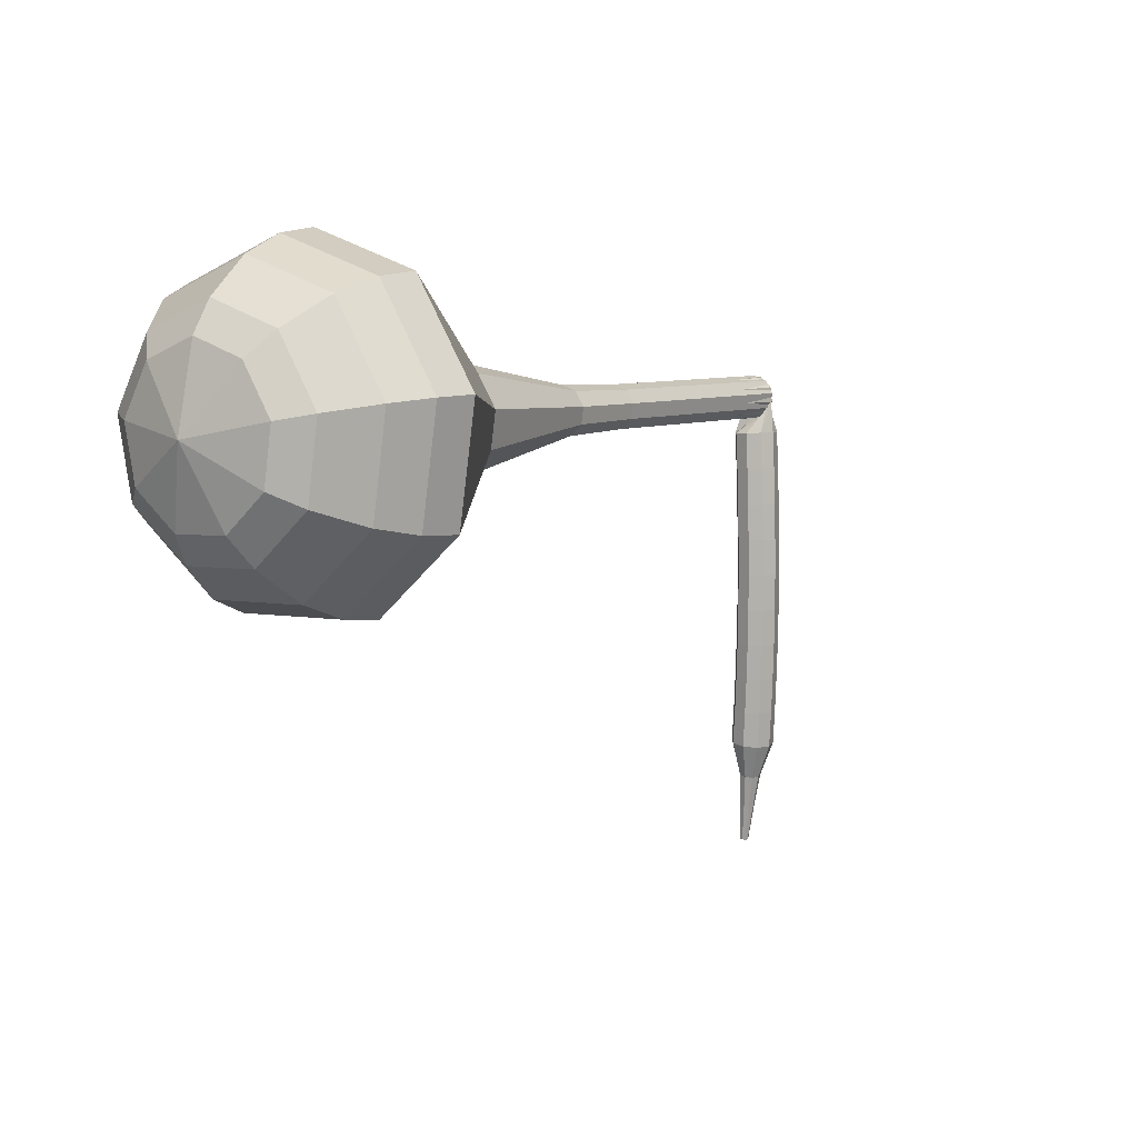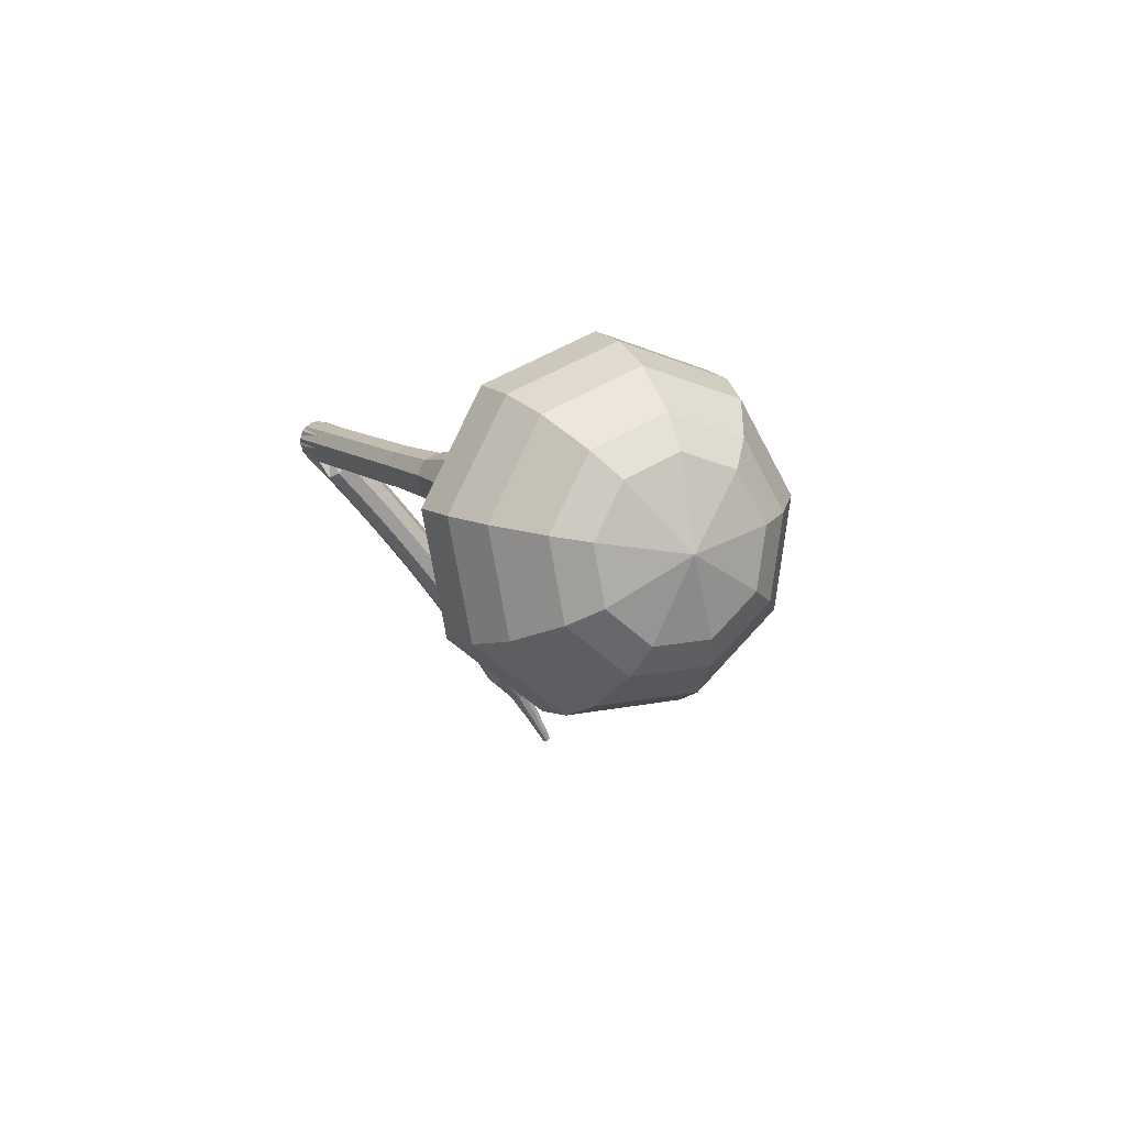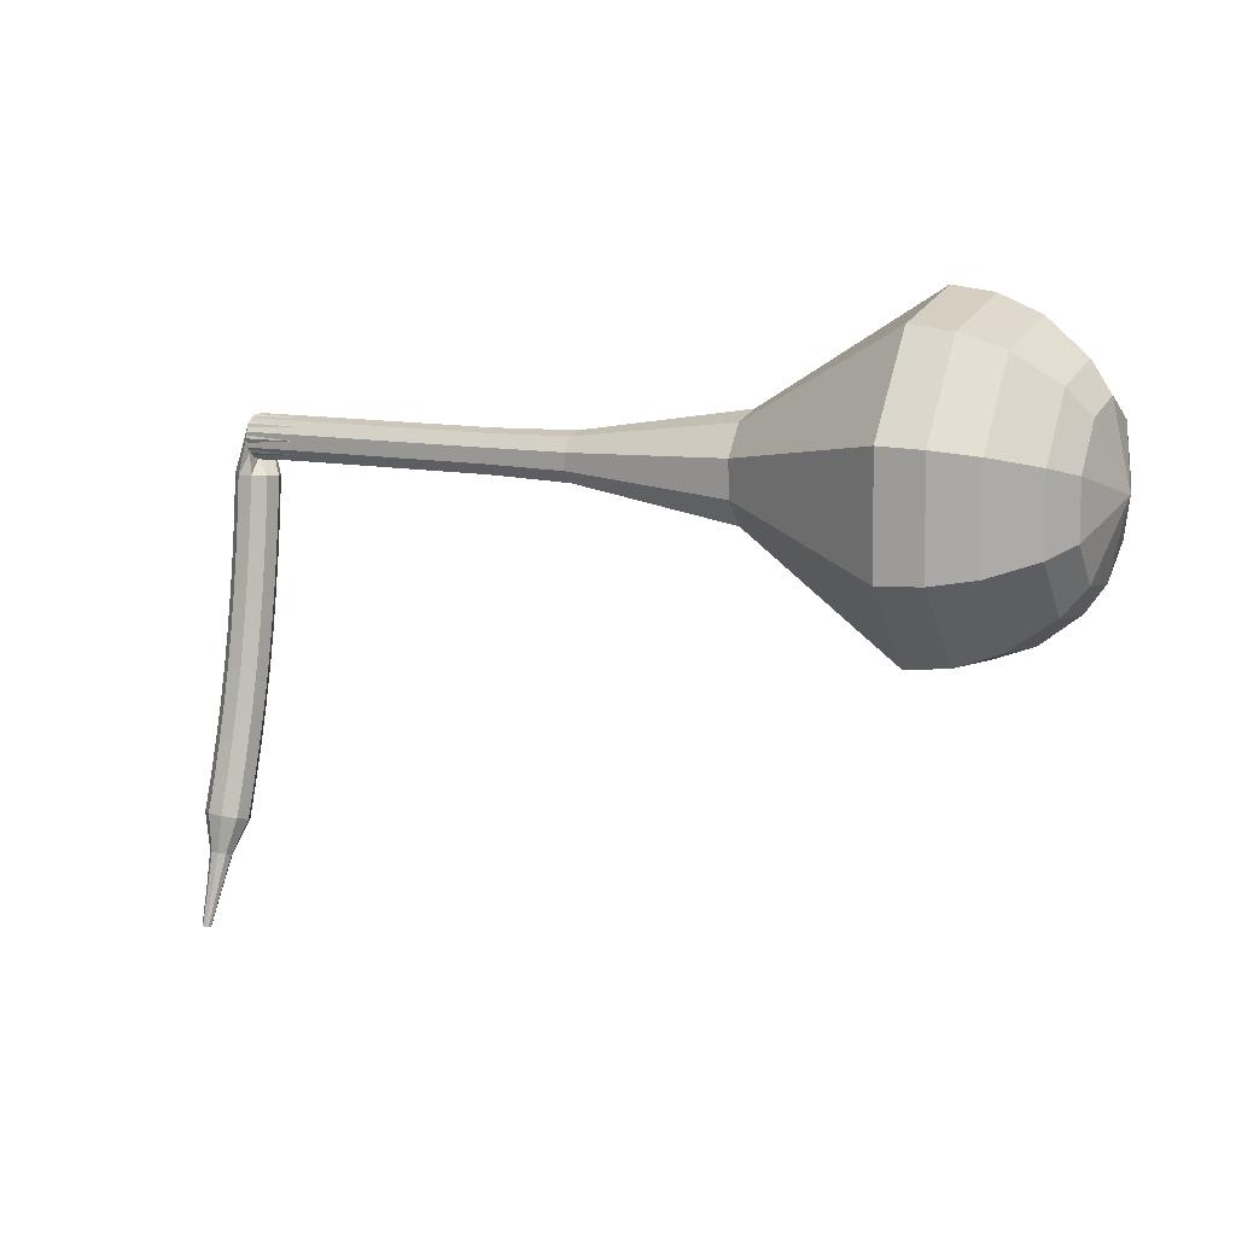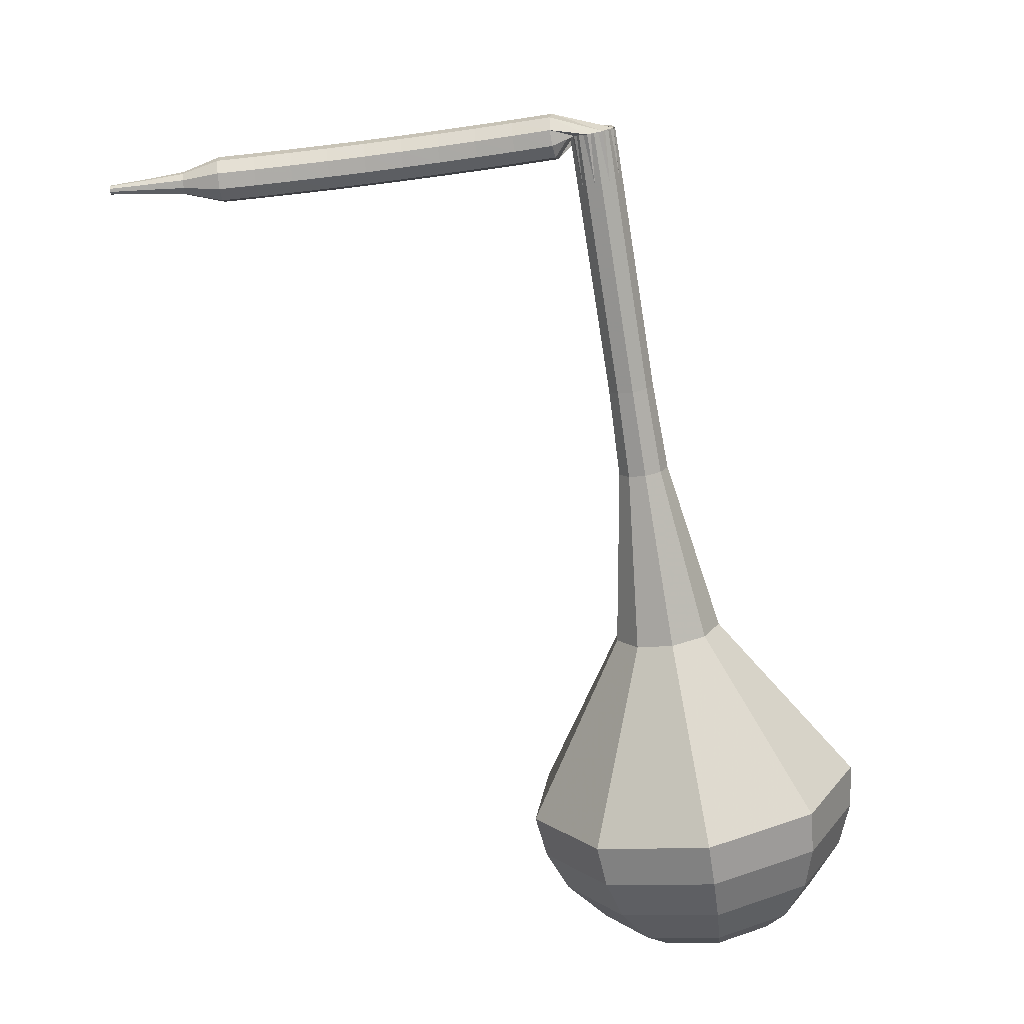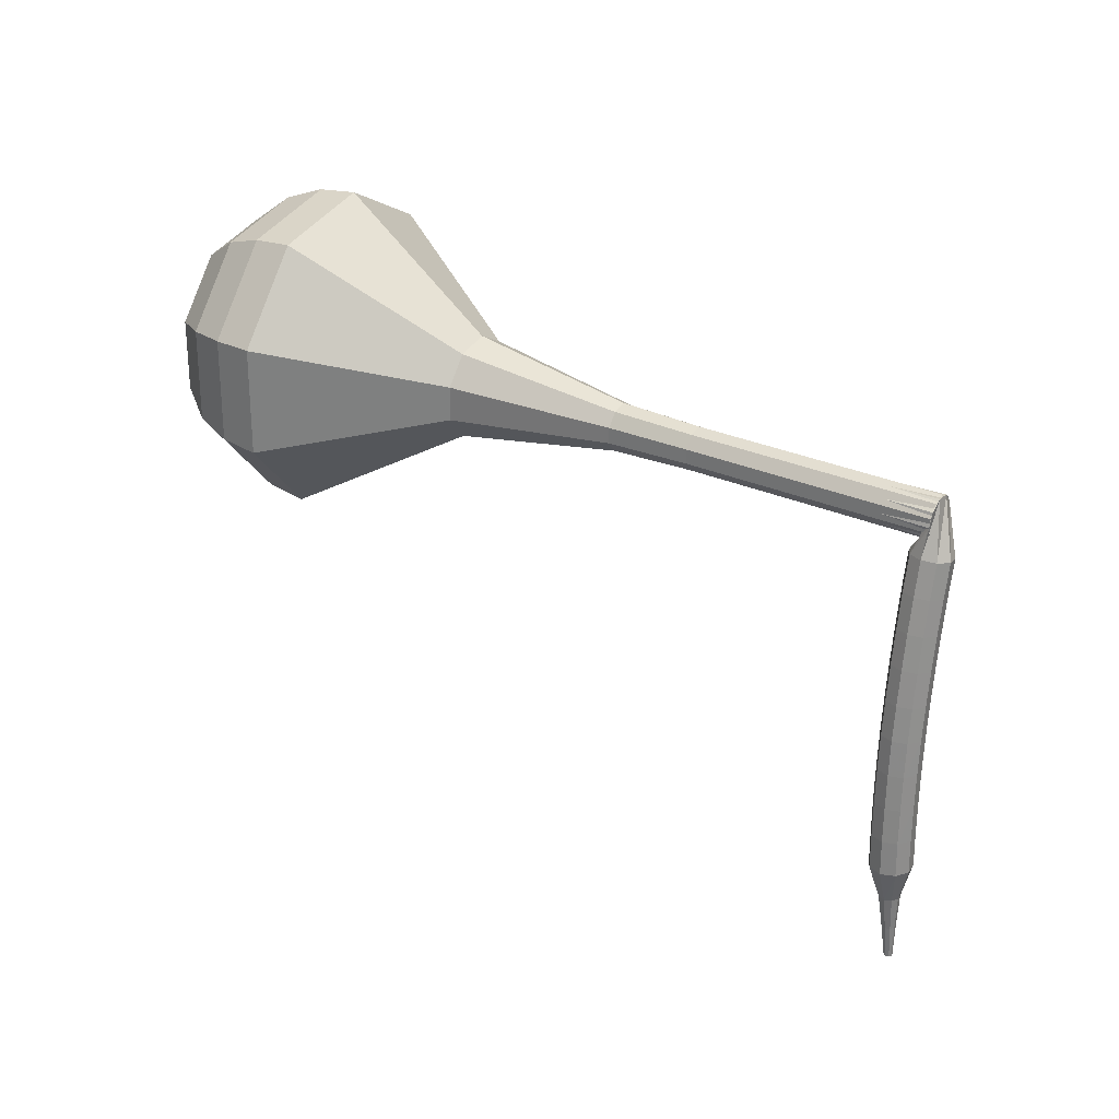
<metadata>
{"format":"obj","ext":"obj","renderer":"f3d","projection":"perspective","resolution":1024,"background":"white","views":[{"elev":-72.3,"azim":125.9,"up":"+Z"},{"elev":-15.6,"azim":120.6,"up":"+Y"},{"elev":-51.5,"azim":71.6,"up":"+Y"},{"elev":52.3,"azim":35.5,"up":"+Z"},{"elev":77.7,"azim":-97.5,"up":"+Y"}]}
</metadata>
<code>
g tube1
v 170.5 136 138.5
v 169.3 138.5 136.6
v 170.1 141.6 135.6
v 172.6 143.9 135.9
v 175.6 144.3 137.5
v 177.6 142.6 139.6
v 177.9 139.6 141.1
v 176.1 136.7 141.5
v 173.2 135.3 140.5
v 170.5 136 138.5
v 171.8 136.7 137.8
v 170.9 138.5 136.4
v 171.5 140.8 135.6
v 173.3 142.5 135.9
v 175.5 142.7 137
v 177 141.5 138.5
v 177.2 139.3 139.7
v 175.9 137.2 140
v 173.8 136.1 139.2
v 171.8 136.7 137.8
v 174.5 139.1 137
v 174.5 139.1 137
v 174.5 139.1 137
v 174.5 139.1 137
v 174.5 139.1 137
v 174.5 139.1 137
v 174.5 139.1 137
v 174.5 139.1 137
v 174.5 139.1 137
v 174.5 139.1 137
v 157.2 154.6 167.4
v 156.6 154.7 167
v 156.1 154.4 166.8
v 155.8 153.8 166.8
v 155.8 153.2 167.2
v 156.3 152.9 167.6
v 156.9 153 167.9
v 157.3 153.5 168
v 157.5 154.1 167.8
v 157.2 154.6 167.4
v 154.7 153.7 167
v 154.9 153.6 166.3
v 155.3 153.2 166
v 155.7 152.6 166.1
v 155.8 152.2 166.6
v 155.7 152.1 167.3
v 155.3 152.4 167.8
v 155 152.9 167.9
v 154.7 153.5 167.6
v 154.7 153.7 167
v 153.3 152.8 166.6
v 153.6 152.7 166
v 154 152.3 165.6
v 154.3 151.7 165.7
v 154.5 151.3 166.3
v 154.3 151.2 166.9
v 154 151.5 167.4
v 153.6 152 167.5
v 153.3 152.6 167.2
v 153.3 152.8 166.6
v 152 151.9 166.2
v 152.2 151.8 165.6
v 152.6 151.3 165.3
v 153 150.8 165.4
v 153.1 150.4 165.9
v 153 150.3 166.6
v 152.7 150.6 167.1
v 152.3 151.1 167.2
v 152 151.6 166.9
v 152 151.9 166.2
v 150.6 151 165.9
v 150.9 150.9 165.3
v 151.3 150.4 164.9
v 151.6 149.8 165.1
v 151.8 149.4 165.6
v 151.7 149.3 166.2
v 151.4 149.6 166.8
v 150.9 150.2 166.9
v 150.7 150.7 166.5
v 150.6 151 165.9
v 149.3 150 165.6
v 149.5 149.9 165
v 149.9 149.5 164.6
v 150.3 148.9 164.7
v 150.5 148.5 165.3
v 150.4 148.4 165.9
v 150 148.7 166.5
v 149.6 149.3 166.6
v 149.3 149.8 166.2
v 149.3 150 165.6
v 148 149.1 165.3
v 148.2 148.9 164.7
v 148.6 148.5 164.3
v 149 147.9 164.5
v 149.1 147.5 165
v 149.1 147.5 165.7
v 148.7 147.8 166.2
v 148.3 148.3 166.3
v 148 148.8 166
v 148 149.1 165.3
v 146.6 148.1 165.1
v 146.9 148 164.4
v 147.2 147.5 164.1
v 147.6 147 164.2
v 147.8 146.6 164.7
v 147.8 146.5 165.4
v 147.4 146.8 165.9
v 147 147.3 166.1
v 146.7 147.8 165.7
v 146.6 148.1 165.1
v 145.3 147.1 164.9
v 145.5 147 164.2
v 145.9 146.5 163.9
v 146.3 146 164
v 146.5 145.6 164.5
v 146.5 145.5 165.2
v 146.2 145.8 165.7
v 145.7 146.4 165.8
v 145.4 146.9 165.5
v 145.3 147.1 164.9
v 144 146.1 164.7
v 144.2 145.9 164
v 144.6 145.5 163.7
v 145 145 163.8
v 145.3 144.6 164.3
v 145.2 144.5 165
v 144.9 144.9 165.5
v 144.5 145.4 165.7
v 144.1 145.9 165.3
v 144 146.1 164.7
v 142.7 145.1 164.5
v 142.9 144.9 163.9
v 143.3 144.5 163.5
v 143.7 143.9 163.7
v 144 143.6 164.2
v 143.9 143.5 164.9
v 143.6 143.9 165.4
v 143.2 144.4 165.5
v 142.8 144.9 165.2
v 142.7 145.1 164.5
v 141.8 143.7 164.4
v 141.9 143.6 164.1
v 142.1 143.4 163.9
v 142.3 143.1 164
v 142.4 142.9 164.2
v 142.4 142.9 164.6
v 142.2 143.1 164.8
v 142 143.3 164.9
v 141.8 143.5 164.7
v 141.8 143.7 164.4
v 140.6 142.5 164.3
v 140.7 142.4 164.1
v 140.8 142.3 164
v 141 142.1 164
v 141 142 164.2
v 141 142 164.4
v 140.9 142.1 164.6
v 140.8 142.3 164.6
v 140.7 142.4 164.5
v 140.6 142.5 164.3
v 139.4 141.3 164.2
v 139.5 141.3 164.1
v 139.6 141.2 164
v 139.6 141.1 164
v 139.7 141 164.1
v 139.7 141 164.3
v 139.6 141.1 164.4
v 139.5 141.2 164.4
v 139.5 141.3 164.3
v 139.4 141.3 164.2
f 1 2 12
f 12 11 1
f 2 3 13
f 13 12 2
f 3 4 14
f 14 13 3
f 4 5 15
f 15 14 4
f 5 6 16
f 16 15 5
f 6 7 17
f 17 16 6
f 7 8 18
f 18 17 7
f 8 9 19
f 19 18 8
f 9 10 20
f 20 19 9
f 11 12 22
f 22 21 11
f 12 13 23
f 23 22 12
f 13 14 24
f 24 23 13
f 14 15 25
f 25 24 14
f 15 16 26
f 26 25 15
f 16 17 27
f 27 26 16
f 17 18 28
f 28 27 17
f 18 19 29
f 29 28 18
f 19 20 30
f 30 29 19
f 21 22 32
f 32 31 21
f 22 23 33
f 33 32 22
f 23 24 34
f 34 33 23
f 24 25 35
f 35 34 24
f 25 26 36
f 36 35 25
f 26 27 37
f 37 36 26
f 27 28 38
f 38 37 27
f 28 29 39
f 39 38 28
f 29 30 40
f 40 39 29
f 31 32 42
f 42 41 31
f 32 33 43
f 43 42 32
f 33 34 44
f 44 43 33
f 34 35 45
f 45 44 34
f 35 36 46
f 46 45 35
f 36 37 47
f 47 46 36
f 37 38 48
f 48 47 37
f 38 39 49
f 49 48 38
f 39 40 50
f 50 49 39
f 41 42 52
f 52 51 41
f 42 43 53
f 53 52 42
f 43 44 54
f 54 53 43
f 44 45 55
f 55 54 44
f 45 46 56
f 56 55 45
f 46 47 57
f 57 56 46
f 47 48 58
f 58 57 47
f 48 49 59
f 59 58 48
f 49 50 60
f 60 59 49
f 51 52 62
f 62 61 51
f 52 53 63
f 63 62 52
f 53 54 64
f 64 63 53
f 54 55 65
f 65 64 54
f 55 56 66
f 66 65 55
f 56 57 67
f 67 66 56
f 57 58 68
f 68 67 57
f 58 59 69
f 69 68 58
f 59 60 70
f 70 69 59
f 61 62 72
f 72 71 61
f 62 63 73
f 73 72 62
f 63 64 74
f 74 73 63
f 64 65 75
f 75 74 64
f 65 66 76
f 76 75 65
f 66 67 77
f 77 76 66
f 67 68 78
f 78 77 67
f 68 69 79
f 79 78 68
f 69 70 80
f 80 79 69
f 71 72 82
f 82 81 71
f 72 73 83
f 83 82 72
f 73 74 84
f 84 83 73
f 74 75 85
f 85 84 74
f 75 76 86
f 86 85 75
f 76 77 87
f 87 86 76
f 77 78 88
f 88 87 77
f 78 79 89
f 89 88 78
f 79 80 90
f 90 89 79
f 81 82 92
f 92 91 81
f 82 83 93
f 93 92 82
f 83 84 94
f 94 93 83
f 84 85 95
f 95 94 84
f 85 86 96
f 96 95 85
f 86 87 97
f 97 96 86
f 87 88 98
f 98 97 87
f 88 89 99
f 99 98 88
f 89 90 100
f 100 99 89
f 91 92 102
f 102 101 91
f 92 93 103
f 103 102 92
f 93 94 104
f 104 103 93
f 94 95 105
f 105 104 94
f 95 96 106
f 106 105 95
f 96 97 107
f 107 106 96
f 97 98 108
f 108 107 97
f 98 99 109
f 109 108 98
f 99 100 110
f 110 109 99
f 101 102 112
f 112 111 101
f 102 103 113
f 113 112 102
f 103 104 114
f 114 113 103
f 104 105 115
f 115 114 104
f 105 106 116
f 116 115 105
f 106 107 117
f 117 116 106
f 107 108 118
f 118 117 107
f 108 109 119
f 119 118 108
f 109 110 120
f 120 119 109
f 111 112 122
f 122 121 111
f 112 113 123
f 123 122 112
f 113 114 124
f 124 123 113
f 114 115 125
f 125 124 114
f 115 116 126
f 126 125 115
f 116 117 127
f 127 126 116
f 117 118 128
f 128 127 117
f 118 119 129
f 129 128 118
f 119 120 130
f 130 129 119
f 121 122 132
f 132 131 121
f 122 123 133
f 133 132 122
f 123 124 134
f 134 133 123
f 124 125 135
f 135 134 124
f 125 126 136
f 136 135 125
f 126 127 137
f 137 136 126
f 127 128 138
f 138 137 127
f 128 129 139
f 139 138 128
f 129 130 140
f 140 139 129
f 131 132 142
f 142 141 131
f 132 133 143
f 143 142 132
f 133 134 144
f 144 143 133
f 134 135 145
f 145 144 134
f 135 136 146
f 146 145 135
f 136 137 147
f 147 146 136
f 137 138 148
f 148 147 137
f 138 139 149
f 149 148 138
f 139 140 150
f 150 149 139
f 141 142 152
f 152 151 141
f 142 143 153
f 153 152 142
f 143 144 154
f 154 153 143
f 144 145 155
f 155 154 144
f 145 146 156
f 156 155 145
f 146 147 157
f 157 156 146
f 147 148 158
f 158 157 147
f 148 149 159
f 159 158 148
f 149 150 160
f 160 159 149
f 151 152 162
f 162 161 151
f 152 153 163
f 163 162 152
f 153 154 164
f 164 163 153
f 154 155 165
f 165 164 154
f 155 156 166
f 166 165 155
f 156 157 167
f 167 166 156
f 157 158 168
f 168 167 157
f 158 159 169
f 169 168 158
f 159 160 170
f 170 169 159
v 156 153 167.4
v 155.7 153.5 167
v 155.9 154.2 166.8
v 156.4 154.6 166.8
v 157 154.7 167.2
v 157.4 154.4 167.6
v 157.5 153.8 167.9
v 157.1 153.2 168
v 156.5 152.9 167.8
v 156 153 167.4
v 157.8 151.6 164.3
v 157.5 152.1 163.9
v 157.7 152.7 163.7
v 158.2 153.2 163.8
v 158.8 153.2 164.1
v 159.2 152.9 164.5
v 159.3 152.3 164.8
v 158.9 151.7 164.9
v 158.3 151.4 164.7
v 157.8 151.6 164.3
v 159.6 150.1 161.3
v 159.3 150.6 160.9
v 159.5 151.2 160.7
v 160 151.7 160.7
v 160.6 151.8 161.1
v 161 151.4 161.5
v 161.1 150.8 161.8
v 160.7 150.2 161.9
v 160.1 149.9 161.7
v 159.6 150.1 161.3
v 161.4 148.6 158.2
v 161.1 149.1 157.8
v 161.3 149.7 157.6
v 161.8 150.2 157.7
v 162.4 150.3 158
v 162.8 149.9 158.4
v 162.8 149.3 158.8
v 162.5 148.7 158.8
v 161.9 148.5 158.6
v 161.4 148.6 158.2
v 163.1 147 155.2
v 162.8 147.6 154.7
v 163 148.3 154.5
v 163.6 148.8 154.6
v 164.2 148.9 155
v 164.7 148.5 155.4
v 164.7 147.8 155.8
v 164.4 147.2 155.8
v 163.7 146.9 155.6
v 163.1 147 155.2
v 165.9 143.1 149.1
v 165.3 144.3 148.2
v 165.7 145.8 147.7
v 166.9 146.9 147.8
v 168.3 147.1 148.6
v 169.3 146.3 149.6
v 169.4 144.8 150.3
v 168.6 143.4 150.5
v 167.2 142.8 150
v 165.9 143.1 149.1
v 166.2 136.2 143
v 164.4 140 140.1
v 165.6 144.7 138.5
v 169.4 148.2 139.1
v 173.9 148.7 141.4
v 177 146.2 144.6
v 177.4 141.6 146.9
v 174.7 137.3 147.5
v 170.3 135.1 145.9
v 166.2 136.2 143
v 167.3 135.7 141.5
v 165.5 139.3 138.7
v 166.7 143.9 137.2
v 170.3 147.3 137.7
v 174.7 147.8 140
v 177.7 145.3 143
v 178 140.9 145.3
v 175.5 136.7 145.9
v 171.2 134.6 144.3
v 167.3 135.7 141.5
v 168.6 135.5 140
v 167 138.8 137.5
v 168.1 142.9 136.1
v 171.4 145.9 136.6
v 175.3 146.4 138.7
v 178 144.2 141.4
v 178.3 140.2 143.4
v 176 136.5 143.9
v 172.2 134.6 142.6
v 168.6 135.5 140
v 170.5 136 138.5
v 169.3 138.5 136.6
v 170.1 141.6 135.6
v 172.6 143.9 135.9
v 175.6 144.3 137.5
v 177.6 142.6 139.6
v 177.9 139.6 141.1
v 176.1 136.7 141.5
v 173.2 135.3 140.5
v 170.5 136 138.5
v 171.8 136.7 137.8
v 170.9 138.5 136.4
v 171.5 140.8 135.6
v 173.3 142.5 135.9
v 175.5 142.7 137
v 177 141.5 138.5
v 177.2 139.3 139.7
v 175.9 137.2 140
v 173.8 136.1 139.2
v 171.8 136.7 137.8
v 174.5 139.1 137
v 174.5 139.1 137
v 174.5 139.1 137
v 174.5 139.1 137
v 174.5 139.1 137
v 174.5 139.1 137
v 174.5 139.1 137
v 174.5 139.1 137
v 174.5 139.1 137
v 174.5 139.1 137
f 171 172 182
f 182 181 171
f 172 173 183
f 183 182 172
f 173 174 184
f 184 183 173
f 174 175 185
f 185 184 174
f 175 176 186
f 186 185 175
f 176 177 187
f 187 186 176
f 177 178 188
f 188 187 177
f 178 179 189
f 189 188 178
f 179 180 190
f 190 189 179
f 181 182 192
f 192 191 181
f 182 183 193
f 193 192 182
f 183 184 194
f 194 193 183
f 184 185 195
f 195 194 184
f 185 186 196
f 196 195 185
f 186 187 197
f 197 196 186
f 187 188 198
f 198 197 187
f 188 189 199
f 199 198 188
f 189 190 200
f 200 199 189
f 191 192 202
f 202 201 191
f 192 193 203
f 203 202 192
f 193 194 204
f 204 203 193
f 194 195 205
f 205 204 194
f 195 196 206
f 206 205 195
f 196 197 207
f 207 206 196
f 197 198 208
f 208 207 197
f 198 199 209
f 209 208 198
f 199 200 210
f 210 209 199
f 201 202 212
f 212 211 201
f 202 203 213
f 213 212 202
f 203 204 214
f 214 213 203
f 204 205 215
f 215 214 204
f 205 206 216
f 216 215 205
f 206 207 217
f 217 216 206
f 207 208 218
f 218 217 207
f 208 209 219
f 219 218 208
f 209 210 220
f 220 219 209
f 211 212 222
f 222 221 211
f 212 213 223
f 223 222 212
f 213 214 224
f 224 223 213
f 214 215 225
f 225 224 214
f 215 216 226
f 226 225 215
f 216 217 227
f 227 226 216
f 217 218 228
f 228 227 217
f 218 219 229
f 229 228 218
f 219 220 230
f 230 229 219
f 221 222 232
f 232 231 221
f 222 223 233
f 233 232 222
f 223 224 234
f 234 233 223
f 224 225 235
f 235 234 224
f 225 226 236
f 236 235 225
f 226 227 237
f 237 236 226
f 227 228 238
f 238 237 227
f 228 229 239
f 239 238 228
f 229 230 240
f 240 239 229
f 231 232 242
f 242 241 231
f 232 233 243
f 243 242 232
f 233 234 244
f 244 243 233
f 234 235 245
f 245 244 234
f 235 236 246
f 246 245 235
f 236 237 247
f 247 246 236
f 237 238 248
f 248 247 237
f 238 239 249
f 249 248 238
f 239 240 250
f 250 249 239
f 241 242 252
f 252 251 241
f 242 243 253
f 253 252 242
f 243 244 254
f 254 253 243
f 244 245 255
f 255 254 244
f 245 246 256
f 256 255 245
f 246 247 257
f 257 256 246
f 247 248 258
f 258 257 247
f 248 249 259
f 259 258 248
f 249 250 260
f 260 259 249
f 251 252 262
f 262 261 251
f 252 253 263
f 263 262 252
f 253 254 264
f 264 263 253
f 254 255 265
f 265 264 254
f 255 256 266
f 266 265 255
f 256 257 267
f 267 266 256
f 257 258 268
f 268 267 257
f 258 259 269
f 269 268 258
f 259 260 270
f 270 269 259
f 261 262 272
f 272 271 261
f 262 263 273
f 273 272 262
f 263 264 274
f 274 273 263
f 264 265 275
f 275 274 264
f 265 266 276
f 276 275 265
f 266 267 277
f 277 276 266
f 267 268 278
f 278 277 267
f 268 269 279
f 279 278 268
f 269 270 280
f 280 279 269
f 271 272 282
f 282 281 271
f 272 273 283
f 283 282 272
f 273 274 284
f 284 283 273
f 274 275 285
f 285 284 274
f 275 276 286
f 286 285 275
f 276 277 287
f 287 286 276
f 277 278 288
f 288 287 277
f 278 279 289
f 289 288 278
f 279 280 290
f 290 289 279
g

</code>
